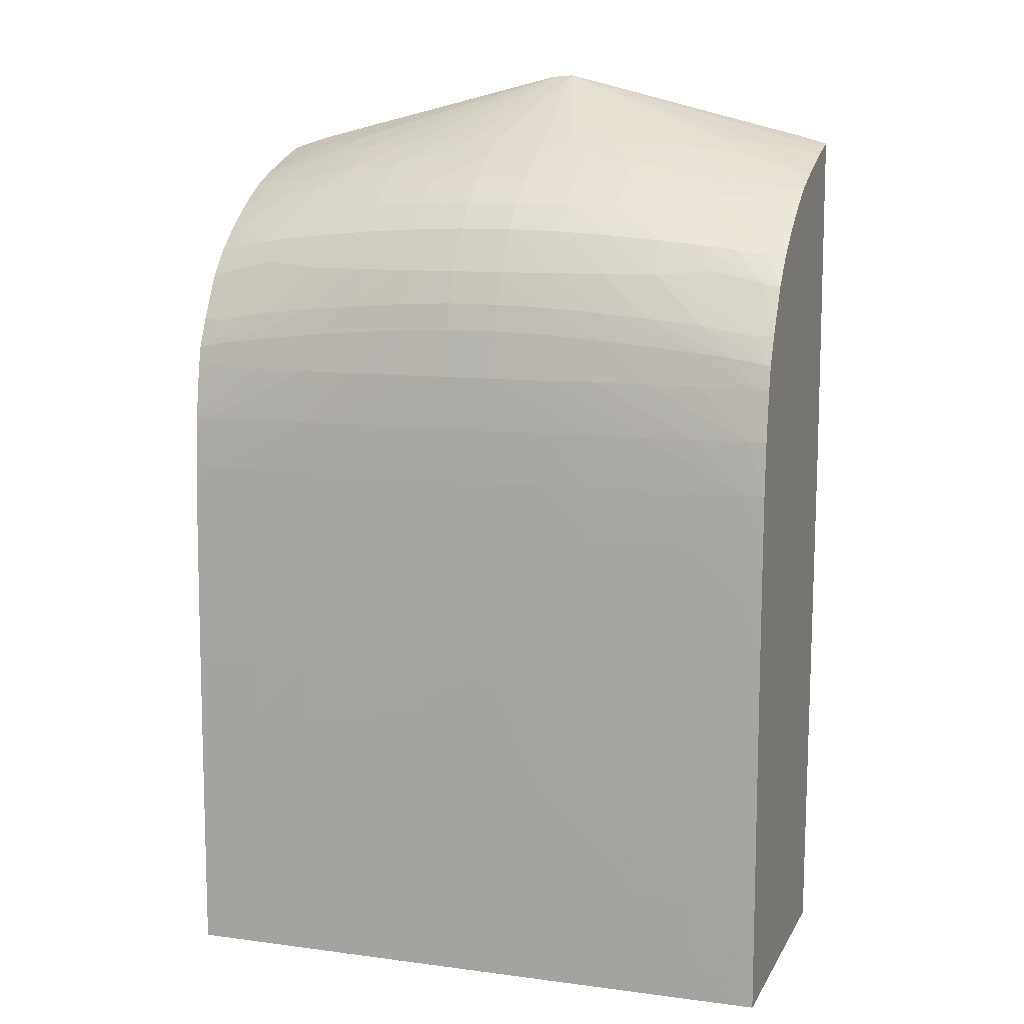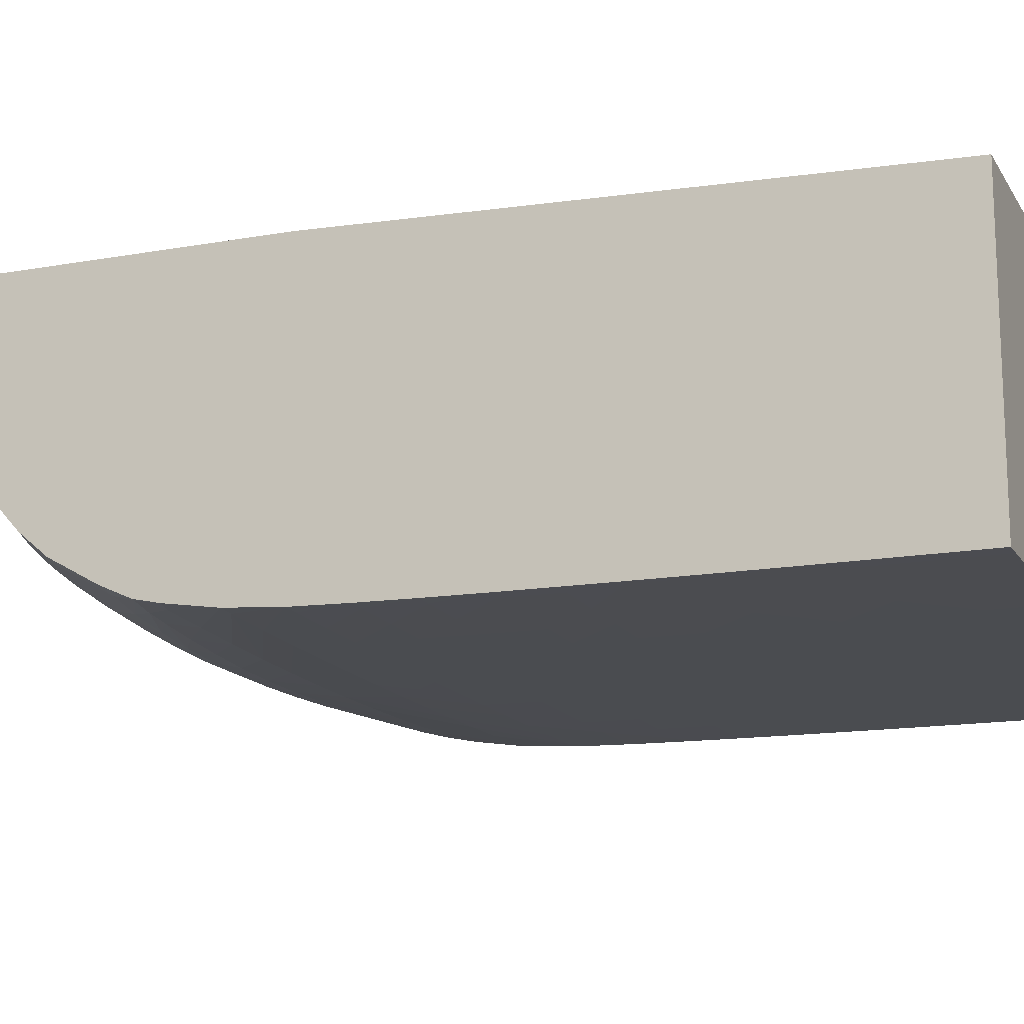
<metadata>
{"format":"obj","ext":"obj","renderer":"f3d","projection":"perspective","resolution":1024,"background":"white","views":[{"elev":10.3,"azim":-161.5,"up":"+Y"},{"elev":-15.1,"azim":-68.8,"up":"+Z"}]}
</metadata>
<code>
v -0.01204 -0.001021 -0.000408
v -0.01135 -0.001021 -0.0004114
v -0.01204 -0.001021 0.01043
v -0.01204 0.003134 -0.000408
v -0.009285 -0.001021 -0.0004159
v -0.01135 0.003134 -0.0004114
v -0.009285 0.001071 -0.000417
v -0.005159 -0.001021 0.01043
v 0.01205 -0.001017 0.01043
v -0.01204 0.01965 0.01112
v -0.01204 0.005197 -0.0004069
v -0.00722 -0.001021 -0.0004182
v -0.00722 0.003134 -0.0004216
v -0.005159 0.001071 -0.0004227
v -0.009285 0.005197 -0.0004159
v -0.009285 0.003134 -0.000417
v 5.55e-06 -0.001021 0.01043
v 0.01205 -0.001017 -0.000408
v 0.01205 0.009352 0.01048
v 5.55e-06 0.02207 0.01112
v -0.01204 0.0329 0.01112
v -0.01204 0.00726 -0.0004023
v -0.01135 0.00726 -0.0004057
v -0.009285 0.00726 -0.0004125
v -0.005159 -0.001021 -0.0004193
v -0.00722 0.00726 -0.0004182
v -0.005159 0.005197 -0.0004227
v -0.003094 0.001071 -0.0004227
v 5.55e-06 -0.001017 -0.0004204
v -0.003094 0.003134 -0.0004238
v 5.55e-06 -0.001021 -0.0004193
v 0.01138 -0.001017 -0.0004103
v 0.01135 0.001075 -0.0004114
v 0.01205 0.003138 -0.000408
v 0.01205 0.0327 0.01048
v 5.55e-06 0.03577 0.01112
v -0.01196 0.03293 0.01112
v -0.01204 0.03245 0.009659
v -0.01204 0.009323 -0.0003956
v -0.009285 0.01139 -0.0004012
v -0.009285 0.009323 -0.000408
v -0.005159 0.01139 -0.0004114
v -0.005159 0.009323 -0.000417
v 5.55e-06 0.005201 -0.0004227
v -0.003094 0.00726 -0.0004216
v 0.005185 -0.001017 -0.0004204
v 0.005159 0.001075 -0.0004227
v 0.003096 0.003138 -0.0004238
v 0.007247 -0.001017 -0.0004193
v 0.00931 -0.001017 -0.0004159
v 0.009284 0.001075 -0.000417
v 0.01135 0.003138 -0.0004114
v 0.01205 0.004501 -0.0004069
v 0.01205 0.03245 0.009659
v 0.01167 0.03282 0.01048
v 0.01063 0.03314 0.01048
v 0.01059 0.03313 0.0104
v 0.009131 0.03325 0.009679
v 0.008341 0.03307 0.008539
v 0.007222 0.03276 0.007236
v 0.005159 0.03291 0.006835
v 0.003652 0.03301 0.006628
v 0.002276 0.03307 0.006492
v -0.000836 0.03583 0.01112
v -0.01131 0.03269 0.009679
v -0.01096 0.03321 0.01112
v -0.01059 0.03313 0.0104
v -0.01135 0.03189 0.00756
v -0.01204 0.03168 0.007577
v -0.01204 0.01139 -0.0003843
v -0.01135 0.01139 -0.0003899
v -0.00722 0.01139 -0.0004069
v -0.009285 0.01345 -0.0003877
v -0.00722 0.01345 -0.0003967
v -0.005159 0.01345 -0.0004023
v -0.001032 0.01139 -0.0004159
v -0.003094 0.01345 -0.0004069
v 0.005159 0.005201 -0.0004227
v 5.55e-06 0.01139 -0.0004159
v 0.003096 0.009327 -0.0004182
v 0.005159 0.007264 -0.0004204
v 0.007222 0.001075 -0.0004204
v 0.009284 0.003138 -0.000417
v 0.009284 0.005201 -0.0004159
v 0.01135 0.005201 -0.0004091
v 0.01205 0.005201 -0.0004057
v 0.01205 0.03217 0.008911
v 0.01131 0.03268 0.009679
v 0.009718 0.03291 0.009027
v 0.009131 0.03255 0.007734
v 0.01135 0.03122 0.006109
v 0.00914 0.03141 0.005428
v 0.007222 0.03186 0.005496
v 0.005159 0.03218 0.005496
v 0.003016 0.03252 0.005681
v 0.001031 0.0331 0.006435
v 0.001031 0.03249 0.005403
v -0.001032 0.0331 0.006435
v -0.002274 0.03307 0.006492
v -0.003651 0.03301 0.006628
v -0.005159 0.03292 0.006835
v -0.00722 0.03276 0.007237
v -0.008342 0.03307 0.008539
v -0.009716 0.03291 0.009027
v -0.01135 0.03122 0.00611
v -0.01204 0.03112 0.006293
v -0.009132 0.03255 0.007733
v -0.01204 0.01345 -0.0003696
v -0.01135 0.01345 -0.0003752
v -0.009285 0.01552 -0.0003696
v -0.00722 0.01552 -0.0003809
v -0.005159 0.01552 -0.0003877
v -0.001032 0.01552 -0.0003967
v -0.001032 0.01345 -0.000408
v 5.55e-06 0.01241 -0.0004125
v 0.007222 0.005201 -0.0004204
v 0.003096 0.01139 -0.0004136
v 0.005159 0.009327 -0.000417
v 0.009284 0.007264 -0.0004125
v 0.01205 0.007264 -0.0004023
v 0.01205 0.03168 0.007578
v 0.01135 0.03189 0.007559
v 0.01205 0.03139 0.006896
v 0.01205 0.03112 0.006296
v 0.01135 0.0306 0.005079
v 0.00973 0.03084 0.004698
v 0.008355 0.03101 0.004434
v 0.007222 0.03112 0.004292
v 0.005159 0.03128 0.004078
v 0.003096 0.03139 0.003935
v 5.55e-06 0.0328 0.005915
v -0.001032 0.03249 0.005403
v 0.001031 0.03146 0.003858
v 5.55e-06 0.03146 0.003857
v -0.003014 0.03253 0.005681
v -0.005159 0.03218 0.005496
v -0.00722 0.03186 0.005496
v -0.009139 0.03141 0.005429
v -0.00973 0.03084 0.004698
v -0.01135 0.03061 0.00508
v -0.01204 0.03086 0.005856
v -0.01204 0.01552 -0.0003459
v -0.01135 0.01552 -0.0003549
v -0.009285 0.01757 -0.0003425
v -0.00722 0.01757 -0.000356
v -0.005159 0.01757 -0.0003662
v -0.003094 0.01757 -0.0003741
v -0.001032 0.01757 -0.0003775
v 5.55e-06 0.01552 -0.0003967
v 0.001031 0.01345 -0.000408
v 0.007222 0.009327 -0.0004136
v 0.003096 0.01345 -0.0004057
v 0.005159 0.01139 -0.0004114
v 0.009284 0.009327 -0.000408
v 0.01135 0.009327 -0.000399
v 0.01205 0.008631 -0.0003978
v 0.01205 0.03049 0.00528
v 0.01205 0.03013 0.004748
v 0.01205 0.02946 0.003833
v 0.01135 0.02958 0.003696
v 0.009214 0.02994 0.003447
v 0.007222 0.03021 0.00326
v 0.005159 0.03039 0.003045
v 0.003096 0.03051 0.002903
v 0.001031 0.03058 0.002826
v -0.001032 0.03146 0.003857
v -0.003094 0.0314 0.003935
v 5.55e-06 0.03102 0.003338
v -0.005159 0.03128 0.004078
v -0.00722 0.03112 0.004291
v -0.008354 0.03101 0.004434
v -0.01135 0.02958 0.003697
v -0.01204 0.02946 0.003829
v -0.01204 0.03049 0.005279
v -0.01204 0.01757 -0.000312
v -0.01135 0.01757 -0.0003233
v -0.00722 0.01964 -0.0003176
v -0.005159 0.01964 -0.0003323
v -0.003094 0.01964 -0.0003413
v -0.001032 0.01964 -0.0003459
v 5.55e-06 0.0186 -0.0003628
v 0.001031 0.01757 -0.0003775
v 0.003096 0.01552 -0.0003933
v 0.007222 0.01139 -0.0004069
v 0.005159 0.01345 -0.0004023
v 0.009284 0.01139 -0.0004001
v 0.01205 0.009327 -0.0003944
v 0.01135 0.01139 -0.0003888
v 0.01205 0.02853 0.002801
v 0.01135 0.02865 0.002665
v 0.01007 0.02886 0.002462
v 0.008697 0.02903 0.002312
v 0.007222 0.02918 0.002186
v 0.005159 0.02936 0.002051
v 0.003096 0.02948 0.001963
v 5.55e-06 0.03058 0.002826
v 0.001031 0.02955 0.001916
v 5.55e-06 0.02955 0.001916
v -0.001032 0.03058 0.002827
v -0.003094 0.03052 0.002903
v -0.005159 0.03039 0.003045
v -0.00722 0.03021 0.003261
v -0.009214 0.02994 0.003447
v -0.01007 0.02886 0.002461
v -0.01135 0.02866 0.002664
v -0.01204 0.02884 0.003141
v -0.01204 0.01964 -0.0002543
v -0.01135 0.01964 -0.0002701
v -0.009285 0.01964 -0.0002973
v -0.005159 0.0217 -0.0002645
v -0.003094 0.0217 -0.0002781
v -0.001032 0.0217 -0.000286
v 5.55e-06 0.02066 -0.0003176
v 5.55e-06 0.01964 -0.0003459
v 0.001031 0.01963 -0.0003459
v 0.003096 0.01757 -0.0003741
v 0.005159 0.01552 -0.0003877
v 0.007222 0.01345 -0.0003967
v 0.009284 0.01345 -0.0003877
v 0.01205 0.01139 -0.0003843
v 0.01135 0.01345 -0.0003752
v 0.01205 0.02818 0.002468
v 0.01205 0.0275 0.001923
v 0.01135 0.02762 0.001843
v 0.009346 0.02806 0.00177
v 0.007222 0.02789 0.001351
v 0.005159 0.02789 0.001142
v 0.003096 0.02789 0.00101
v -0.001032 0.02955 0.001916
v 0.001031 0.02789 0.0009411
v 5.55e-06 0.02789 0.00094
v -0.003094 0.02948 0.001963
v -0.005159 0.02936 0.00205
v -0.00722 0.02918 0.002185
v -0.008698 0.02903 0.002313
v -0.01135 0.02762 0.001843
v -0.01204 0.0275 0.001922
v -0.01204 0.02854 0.002798
v -0.01204 0.0217 -0.0001052
v -0.01135 0.0217 -0.000138
v -0.009285 0.0217 -0.0001967
v -0.00722 0.0217 -0.0002385
v -0.003094 0.02376 -0.0001368
v -0.001032 0.02376 -0.0001583
v 5.55e-06 0.0217 -0.0002871
v 0.001031 0.0217 -0.0002871
v 0.003096 0.01963 -0.0003402
v 0.005159 0.01757 -0.0003662
v 0.007222 0.01552 -0.0003797
v 0.009284 0.01552 -0.0003685
v 0.01205 0.01276 -0.0003741
v 0.01205 0.01482 -0.0003549
v 0.01205 0.01345 -0.0003685
v 0.01135 0.01552 -0.0003538
v 0.01205 0.02702 0.001627
v 0.01126 0.02565 0.0007445
v 0.009284 0.02602 0.0006484
v 0.007222 0.02623 0.0005366
v 0.005159 0.02642 0.0004632
v 0.003096 0.02656 0.0004179
v -0.001032 0.02789 0.00094
v -0.003094 0.02789 0.00101
v 0.001031 0.02665 0.0003942
v 5.55e-06 0.02727 0.0006654
v -0.005159 0.02789 0.001142
v -0.00722 0.02789 0.001352
v -0.009344 0.02806 0.001772
v -0.01126 0.02565 0.0007434
v -0.01204 0.02572 0.0009117
v -0.01204 0.02363 0.000192
v -0.01126 0.02385 0.000175
v -0.009285 0.02376 4.735e-05
v -0.00722 0.02376 -3.966e-05
v -0.005159 0.02376 -0.0001007
v -0.003094 0.02554 0.0001502
v -0.001032 0.02561 0.0001355
v 5.55e-06 0.02376 -0.0001583
v 0.003096 0.0217 -0.0002781
v 0.001031 0.02376 -0.0001572
v 0.005159 0.01963 -0.0003312
v 0.007222 0.01757 -0.000356
v 0.009284 0.01757 -0.0003425
v 0.01205 0.01552 -0.0003459
v 0.01205 0.01688 -0.0003266
v 0.01135 0.01757 -0.0003233
v 0.01205 0.02572 0.0009128
v 0.01205 0.02457 0.0003965
v 0.01189 0.02461 0.0003852
v 0.01051 0.02485 0.0003219
v 0.009284 0.02498 0.000279
v 0.007222 0.0252 0.0002225
v 0.005159 0.02539 0.0001796
v 0.003096 0.02554 0.0001513
v 5.55e-06 0.02665 0.0003942
v -0.001032 0.02664 0.0003942
v -0.003094 0.02657 0.0004191
v -0.005159 0.02642 0.000462
v 0.001031 0.02561 0.0001366
v 5.55e-06 0.02561 0.0001355
v -0.00722 0.02624 0.0005366
v -0.009285 0.02602 0.0006484
v -0.01189 0.0246 0.0003841
v -0.01204 0.02473 0.0004632
v -0.01204 0.02458 0.0003965
v -0.01051 0.02485 0.000323
v -0.009285 0.02499 0.0002801
v -0.00722 0.0252 0.0002236
v -0.005159 0.02539 0.0001807
v 0.005159 0.0217 -0.0002656
v 0.003096 0.02376 -0.0001368
v 0.007222 0.01963 -0.0003187
v 0.01205 0.01757 -0.0003131
v 0.009284 0.01963 -0.0002984
v 0.01205 0.01894 -0.0002781
v 0.01205 0.02446 0.0003682
v 0.01205 0.02363 0.000192
v 0.01126 0.02385 0.0001762
v 0.009284 0.02376 4.735e-05
v 0.007222 0.02376 -3.966e-05
v 0.005159 0.02376 -0.0001007
v 0.007222 0.0217 -0.0002396
v 0.01135 0.01963 -0.000269
v 0.01205 0.01963 -0.0002532
v 0.01205 0.02307 9.819e-05
v 0.01205 0.0217 -0.0001052
v 0.01135 0.0217 -0.0001391
v 0.009284 0.0217 -0.0001978
v 0.01205 0.021 -0.0001673
f 1 2 5
f 1 5 12
f 1 12 25
f 1 25 31
f 1 31 17
f 1 17 8
f 1 8 3
f 1 3 10
f 1 10 21
f 1 21 38
f 1 38 69
f 1 69 106
f 1 106 141
f 1 141 174
f 1 174 173
f 1 173 206
f 1 206 238
f 1 238 237
f 1 237 269
f 1 269 303
f 1 303 304
f 1 304 270
f 1 270 239
f 1 239 207
f 1 207 175
f 1 175 142
f 1 142 108
f 1 108 70
f 1 70 39
f 1 39 22
f 1 22 11
f 1 11 4
f 1 4 6
f 1 6 2
f 2 6 16
f 2 16 7
f 2 7 5
f 3 8 9
f 3 9 10
f 4 11 6
f 5 7 13
f 5 13 14
f 5 14 12
f 6 11 15
f 6 15 16
f 7 16 13
f 8 17 9
f 9 17 31
f 9 31 18
f 9 18 34
f 9 34 53
f 9 53 86
f 9 86 120
f 9 120 156
f 9 156 187
f 9 187 220
f 9 220 251
f 9 251 253
f 9 253 252
f 9 252 283
f 9 283 284
f 9 284 312
f 9 312 314
f 9 314 323
f 9 323 328
f 9 328 325
f 9 325 324
f 9 324 316
f 9 316 315
f 9 315 287
f 9 287 286
f 9 286 255
f 9 255 223
f 9 223 222
f 9 222 189
f 9 189 159
f 9 159 158
f 9 158 157
f 9 157 124
f 9 124 123
f 9 123 121
f 9 121 87
f 9 87 54
f 9 54 35
f 9 35 19
f 9 19 20
f 9 20 10
f 10 20 36
f 10 36 64
f 10 64 66
f 10 66 37
f 10 37 21
f 11 22 23
f 11 23 24
f 11 24 15
f 12 14 25
f 13 16 15
f 13 15 26
f 13 26 27
f 13 27 14
f 14 28 46
f 14 46 29
f 14 29 25
f 14 27 30
f 14 30 28
f 15 24 26
f 18 31 32
f 18 32 33
f 18 33 52
f 18 52 34
f 19 35 36
f 19 36 20
f 21 37 38
f 22 39 23
f 23 39 40
f 23 40 41
f 23 41 24
f 24 41 26
f 25 29 46
f 25 46 31
f 26 41 42
f 26 42 43
f 26 43 27
f 27 44 30
f 27 43 45
f 27 45 44
f 28 30 47
f 28 47 46
f 30 44 48
f 30 48 47
f 31 46 49
f 31 49 50
f 31 50 32
f 32 50 51
f 32 51 33
f 33 51 83
f 33 83 52
f 34 52 53
f 35 54 55
f 35 55 36
f 36 55 56
f 36 56 57
f 36 57 58
f 36 58 59
f 36 59 60
f 36 60 61
f 36 61 62
f 36 62 63
f 36 63 64
f 37 65 38
f 37 66 67
f 37 67 65
f 38 68 69
f 38 65 68
f 39 70 71
f 39 71 40
f 40 72 41
f 40 71 73
f 40 73 74
f 40 74 75
f 40 75 72
f 41 72 42
f 42 76 43
f 42 72 75
f 42 75 77
f 42 77 76
f 43 76 45
f 44 78 48
f 44 45 78
f 45 76 79
f 45 79 80
f 45 80 81
f 45 81 78
f 46 47 49
f 47 48 78
f 47 78 116
f 47 116 82
f 47 82 49
f 49 82 51
f 49 51 50
f 51 82 116
f 51 116 83
f 52 83 84
f 52 84 85
f 52 85 53
f 53 85 86
f 54 87 88
f 54 88 55
f 55 88 57
f 55 57 56
f 57 88 89
f 57 89 58
f 58 89 59
f 59 89 90
f 59 90 60
f 60 90 91
f 60 91 92
f 60 92 93
f 60 93 61
f 61 93 94
f 61 94 62
f 62 94 95
f 62 95 63
f 63 96 64
f 63 95 97
f 63 97 96
f 64 96 98
f 64 98 99
f 64 99 100
f 64 100 101
f 64 101 102
f 64 102 103
f 64 103 104
f 64 104 67
f 64 67 66
f 65 67 104
f 65 104 68
f 68 105 106
f 68 106 69
f 68 104 107
f 68 107 105
f 70 108 109
f 70 109 71
f 71 109 73
f 73 109 110
f 73 110 111
f 73 111 74
f 74 111 112
f 74 112 75
f 75 112 113
f 75 113 77
f 76 77 114
f 76 114 115
f 76 115 79
f 77 113 114
f 78 81 116
f 79 115 117
f 79 117 118
f 79 118 80
f 80 118 81
f 81 118 151
f 81 151 116
f 83 116 84
f 84 119 85
f 84 116 151
f 84 151 119
f 85 119 120
f 85 120 86
f 87 121 122
f 87 122 88
f 88 122 89
f 89 122 90
f 90 122 91
f 91 122 123
f 91 123 124
f 91 124 125
f 91 125 126
f 91 126 92
f 92 126 127
f 92 127 93
f 93 127 128
f 93 128 94
f 94 128 129
f 94 129 95
f 95 129 130
f 95 130 97
f 96 97 131
f 96 131 98
f 97 132 131
f 97 130 133
f 97 133 134
f 97 134 166
f 97 166 132
f 98 131 132
f 98 132 99
f 99 132 135
f 99 135 100
f 100 135 136
f 100 136 101
f 101 136 137
f 101 137 102
f 102 107 103
f 102 137 138
f 102 138 107
f 103 107 104
f 105 107 138
f 105 138 139
f 105 139 140
f 105 140 106
f 106 140 141
f 108 142 143
f 108 143 109
f 109 143 110
f 110 143 144
f 110 144 145
f 110 145 111
f 111 145 146
f 111 146 147
f 111 147 112
f 112 147 113
f 113 147 148
f 113 148 182
f 113 182 149
f 113 149 150
f 113 150 114
f 114 150 115
f 115 150 117
f 117 150 152
f 117 152 153
f 117 153 118
f 118 153 151
f 119 151 154
f 119 154 120
f 120 154 155
f 120 155 156
f 121 123 122
f 124 157 125
f 125 157 158
f 125 158 126
f 126 158 159
f 126 159 160
f 126 160 127
f 127 160 161
f 127 161 162
f 127 162 128
f 128 162 163
f 128 163 129
f 129 163 164
f 129 164 130
f 130 164 165
f 130 165 133
f 132 166 167
f 132 167 135
f 133 165 168
f 133 168 134
f 134 168 166
f 135 167 169
f 135 169 136
f 136 169 170
f 136 170 137
f 137 170 171
f 137 171 138
f 138 171 139
f 139 171 172
f 139 172 173
f 139 173 140
f 140 174 141
f 140 173 174
f 142 175 176
f 142 176 143
f 143 176 144
f 144 176 177
f 144 177 178
f 144 178 145
f 145 178 146
f 146 178 179
f 146 179 147
f 147 179 180
f 147 180 148
f 148 180 181
f 148 181 182
f 149 183 152
f 149 152 150
f 149 182 183
f 151 153 184
f 151 184 154
f 152 183 185
f 152 185 153
f 153 185 184
f 154 184 186
f 154 186 155
f 155 187 156
f 155 186 188
f 155 188 220
f 155 220 187
f 159 189 160
f 160 189 190
f 160 190 191
f 160 191 161
f 161 191 162
f 162 191 192
f 162 192 193
f 162 193 163
f 163 193 194
f 163 194 164
f 164 194 195
f 164 195 165
f 165 196 168
f 165 195 197
f 165 197 198
f 165 198 229
f 165 229 196
f 166 168 196
f 166 196 199
f 166 199 200
f 166 200 167
f 167 200 169
f 169 200 201
f 169 201 170
f 170 201 202
f 170 202 171
f 171 202 203
f 171 203 172
f 172 203 204
f 172 204 205
f 172 205 173
f 173 205 206
f 175 207 208
f 175 208 176
f 176 208 209
f 176 209 177
f 177 209 210
f 177 210 178
f 178 210 211
f 178 211 179
f 179 211 212
f 179 212 180
f 180 212 213
f 180 213 214
f 180 214 181
f 181 214 215
f 181 215 182
f 182 215 216
f 182 216 183
f 183 217 218
f 183 218 185
f 183 216 217
f 184 185 218
f 184 218 186
f 186 218 219
f 186 219 188
f 188 219 221
f 188 221 220
f 189 222 190
f 190 222 191
f 191 222 223
f 191 223 224
f 191 224 192
f 192 224 225
f 192 225 193
f 193 225 226
f 193 226 194
f 194 226 227
f 194 227 195
f 195 227 228
f 195 228 197
f 196 229 199
f 197 228 230
f 197 230 231
f 197 231 198
f 198 231 261
f 198 261 229
f 199 229 232
f 199 232 200
f 200 232 233
f 200 233 201
f 201 233 234
f 201 234 235
f 201 235 202
f 202 235 204
f 202 204 203
f 204 235 236
f 204 236 237
f 204 237 205
f 205 237 238
f 205 238 206
f 207 239 240
f 207 240 241
f 207 241 208
f 208 241 242
f 208 242 209
f 209 242 210
f 210 242 243
f 210 243 244
f 210 244 211
f 211 244 212
f 212 245 213
f 212 244 245
f 213 215 214
f 213 245 246
f 213 246 215
f 215 247 216
f 215 246 247
f 216 247 248
f 216 248 249
f 216 249 217
f 217 249 218
f 218 249 219
f 219 249 250
f 219 250 221
f 220 221 251
f 221 252 253
f 221 253 251
f 221 250 254
f 221 254 252
f 223 255 224
f 224 255 256
f 224 256 225
f 225 256 226
f 226 256 257
f 226 257 258
f 226 258 227
f 227 258 259
f 227 259 228
f 228 259 260
f 228 260 230
f 229 261 262
f 229 262 232
f 230 260 263
f 230 263 231
f 231 263 264
f 231 264 261
f 232 262 265
f 232 265 233
f 233 265 266
f 233 266 234
f 234 266 267
f 234 267 235
f 235 267 236
f 236 267 266
f 236 266 268
f 236 268 269
f 236 269 237
f 239 270 271
f 239 271 272
f 239 272 240
f 240 272 273
f 240 273 274
f 240 274 241
f 241 274 242
f 242 274 243
f 243 275 276
f 243 276 244
f 243 274 275
f 244 277 246
f 244 246 245
f 244 276 299
f 244 299 277
f 246 278 247
f 246 277 279
f 246 279 278
f 247 278 280
f 247 280 248
f 248 281 249
f 248 280 281
f 249 281 250
f 250 281 282
f 250 282 254
f 252 254 283
f 254 284 283
f 254 282 285
f 254 285 284
f 255 286 256
f 256 286 287
f 256 287 288
f 256 288 257
f 257 288 289
f 257 289 258
f 258 289 290
f 258 290 259
f 259 290 291
f 259 291 292
f 259 292 260
f 260 292 293
f 260 293 263
f 261 264 294
f 261 294 295
f 261 295 296
f 261 296 262
f 262 296 297
f 262 297 265
f 263 294 264
f 263 293 298
f 263 298 299
f 263 299 276
f 263 276 294
f 265 297 300
f 265 300 266
f 266 300 301
f 266 301 268
f 268 301 302
f 268 302 303
f 268 303 269
f 270 304 302
f 270 302 271
f 271 302 305
f 271 305 306
f 271 306 272
f 272 306 307
f 272 307 273
f 273 307 308
f 273 308 274
f 274 308 275
f 275 308 296
f 275 296 295
f 275 295 276
f 276 295 294
f 277 299 279
f 278 309 311
f 278 311 280
f 278 279 309
f 279 310 309
f 279 299 298
f 279 298 310
f 280 311 281
f 281 311 282
f 282 311 285
f 284 285 312
f 285 311 313
f 285 313 314
f 285 314 312
f 287 315 288
f 288 315 316
f 288 316 289
f 289 316 317
f 289 317 318
f 289 318 290
f 290 318 291
f 291 318 319
f 291 319 292
f 292 319 320
f 292 320 293
f 293 320 310
f 293 310 298
f 296 308 297
f 297 308 307
f 297 307 306
f 297 306 300
f 300 306 305
f 300 305 301
f 301 305 302
f 302 304 303
f 309 321 313
f 309 313 311
f 309 310 321
f 310 320 321
f 313 322 314
f 313 321 322
f 314 322 323
f 316 324 317
f 317 324 318
f 318 324 325
f 318 325 326
f 318 326 319
f 319 326 320
f 320 326 327
f 320 327 321
f 321 327 322
f 322 327 323
f 323 327 328
f 325 328 326
f 326 328 327

</code>
